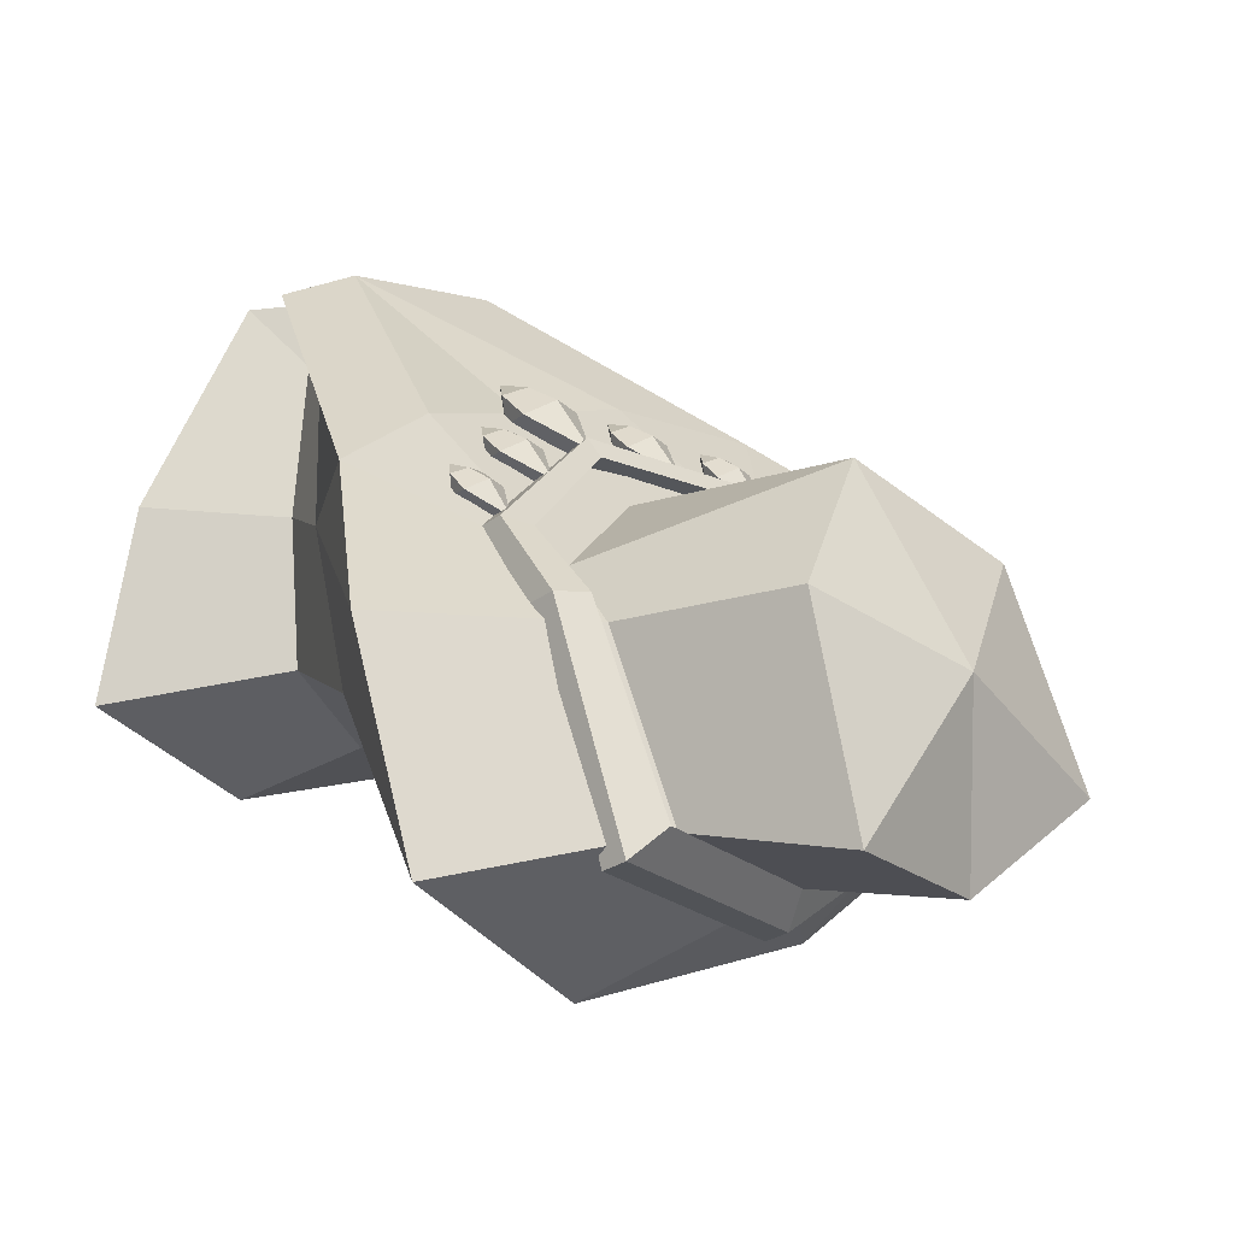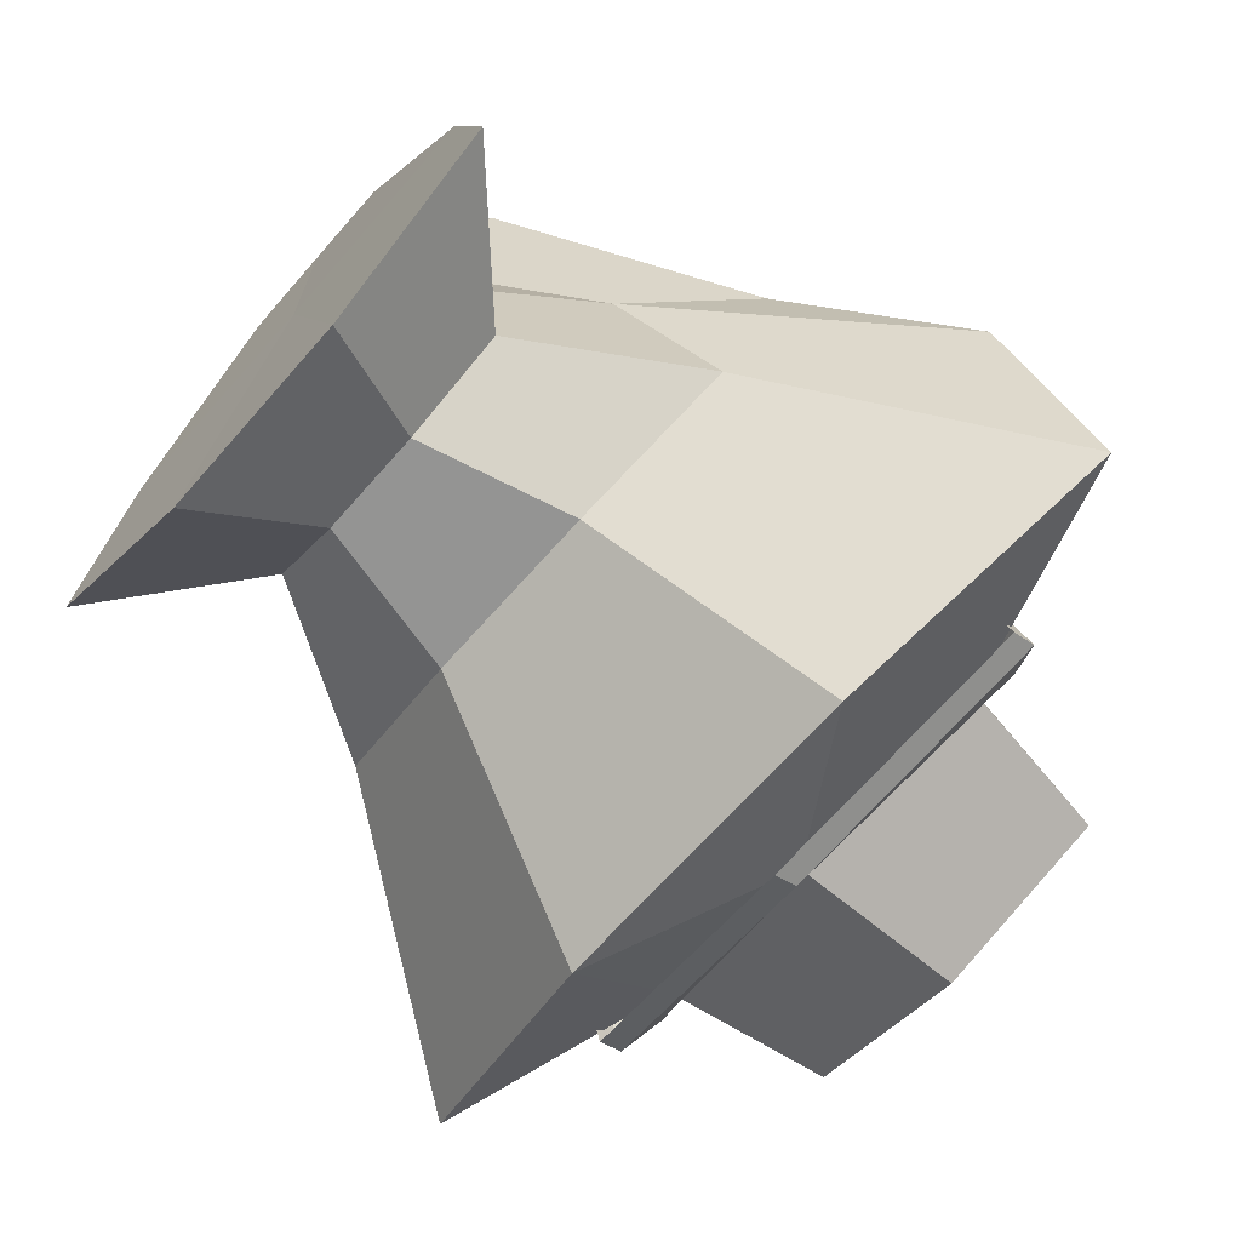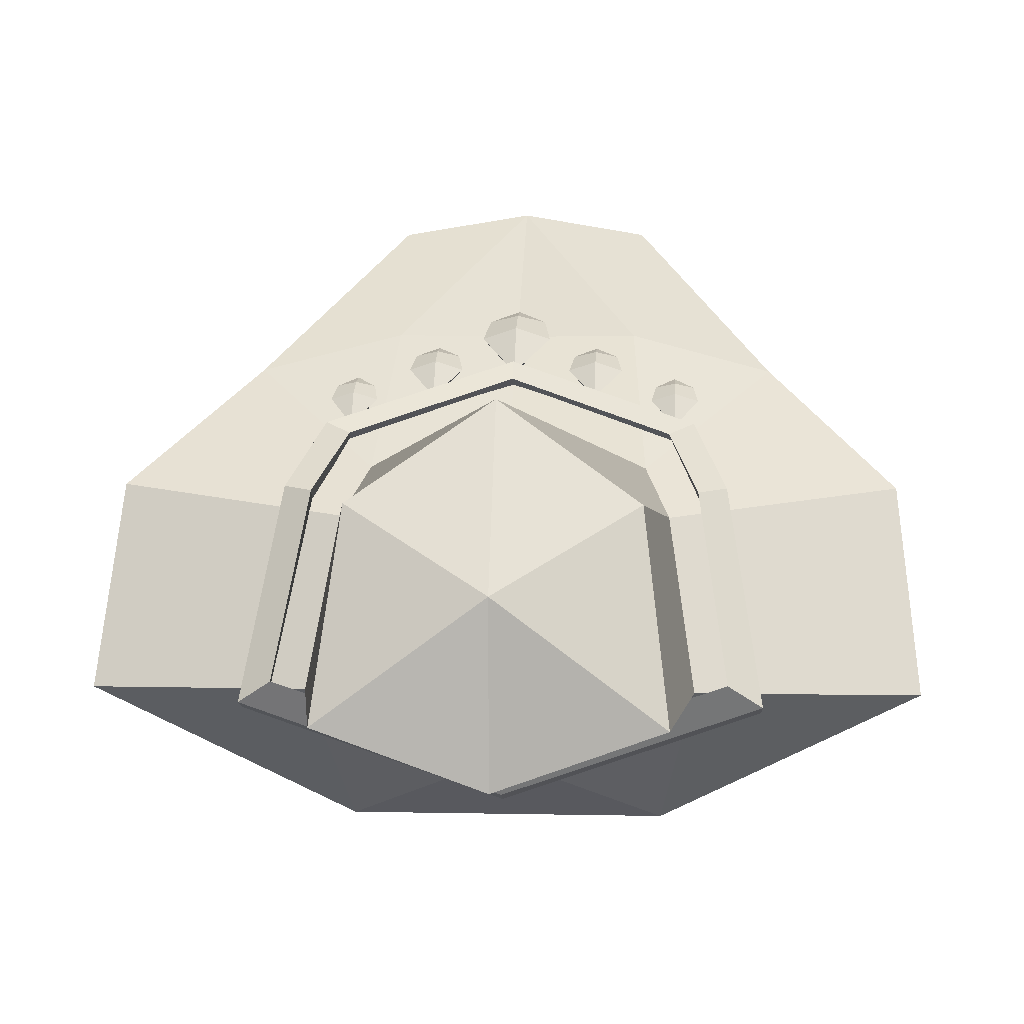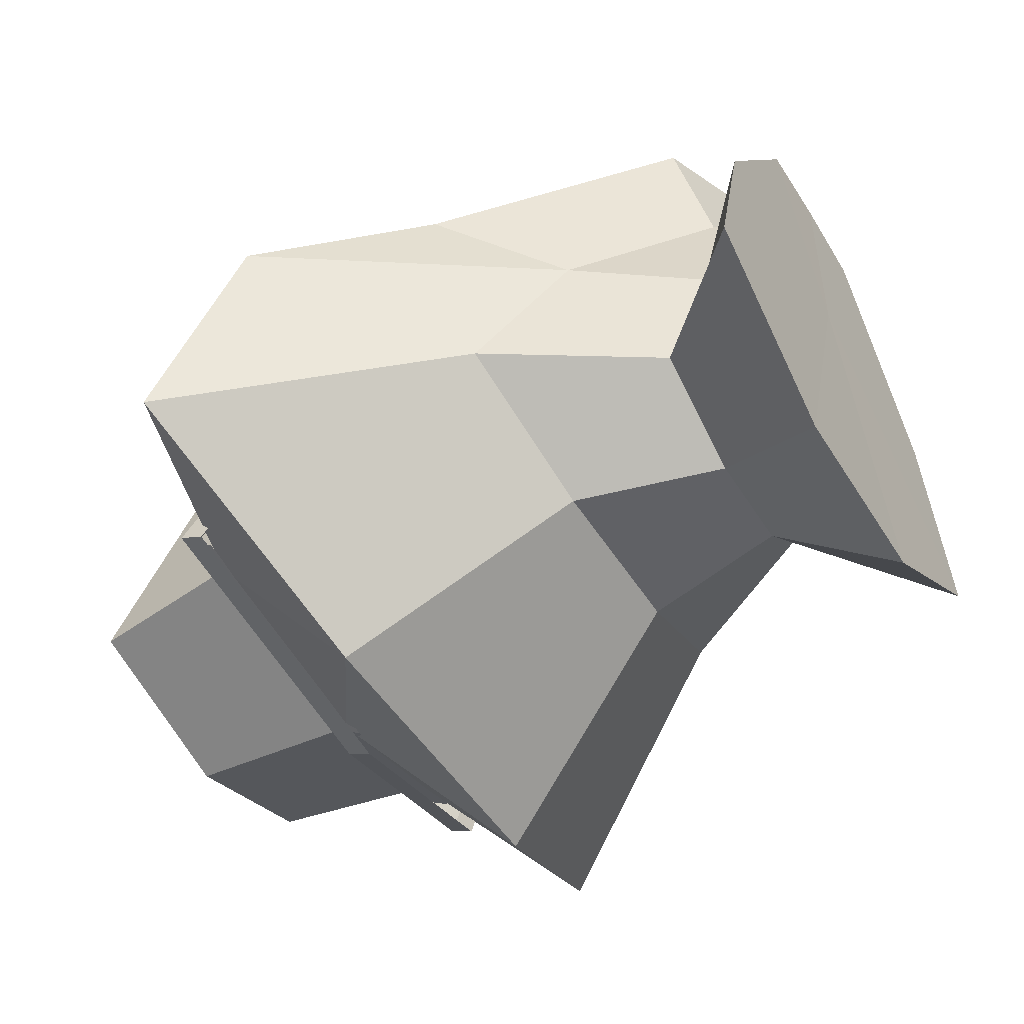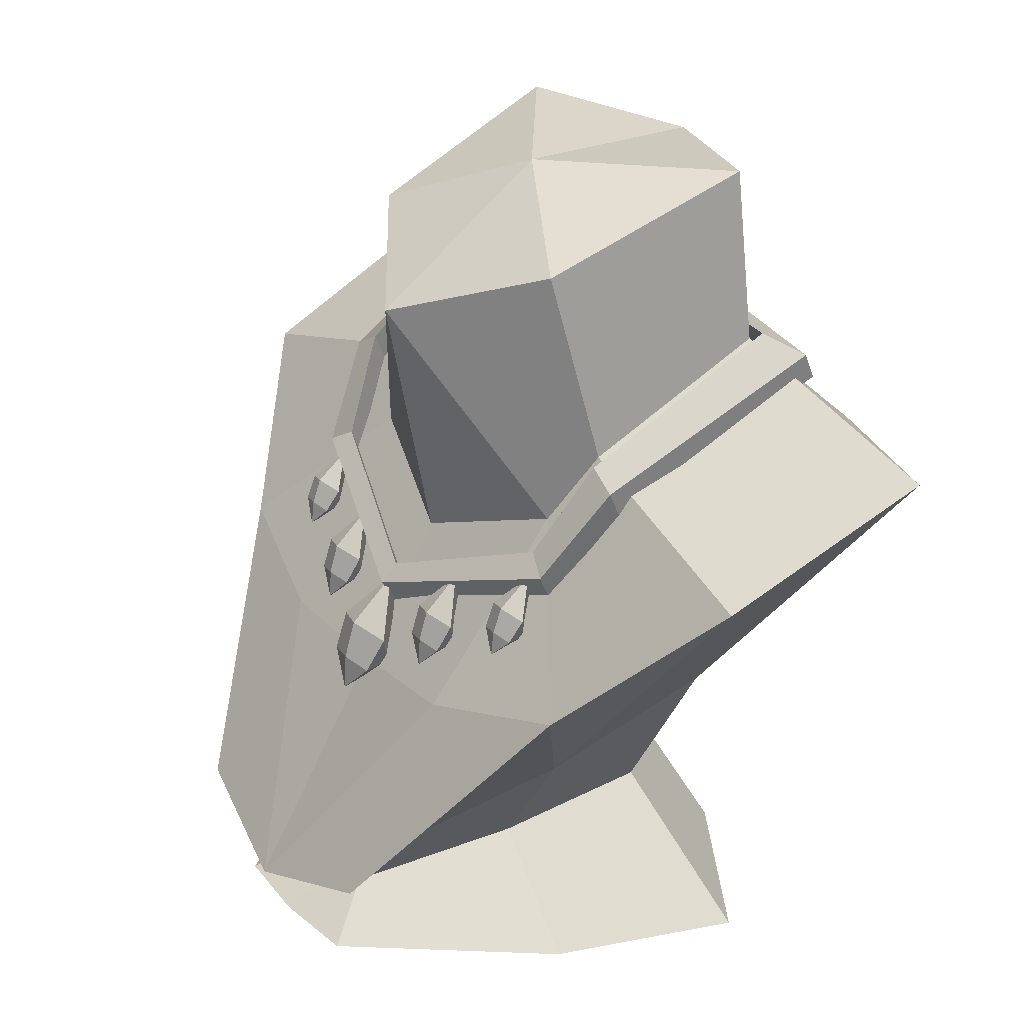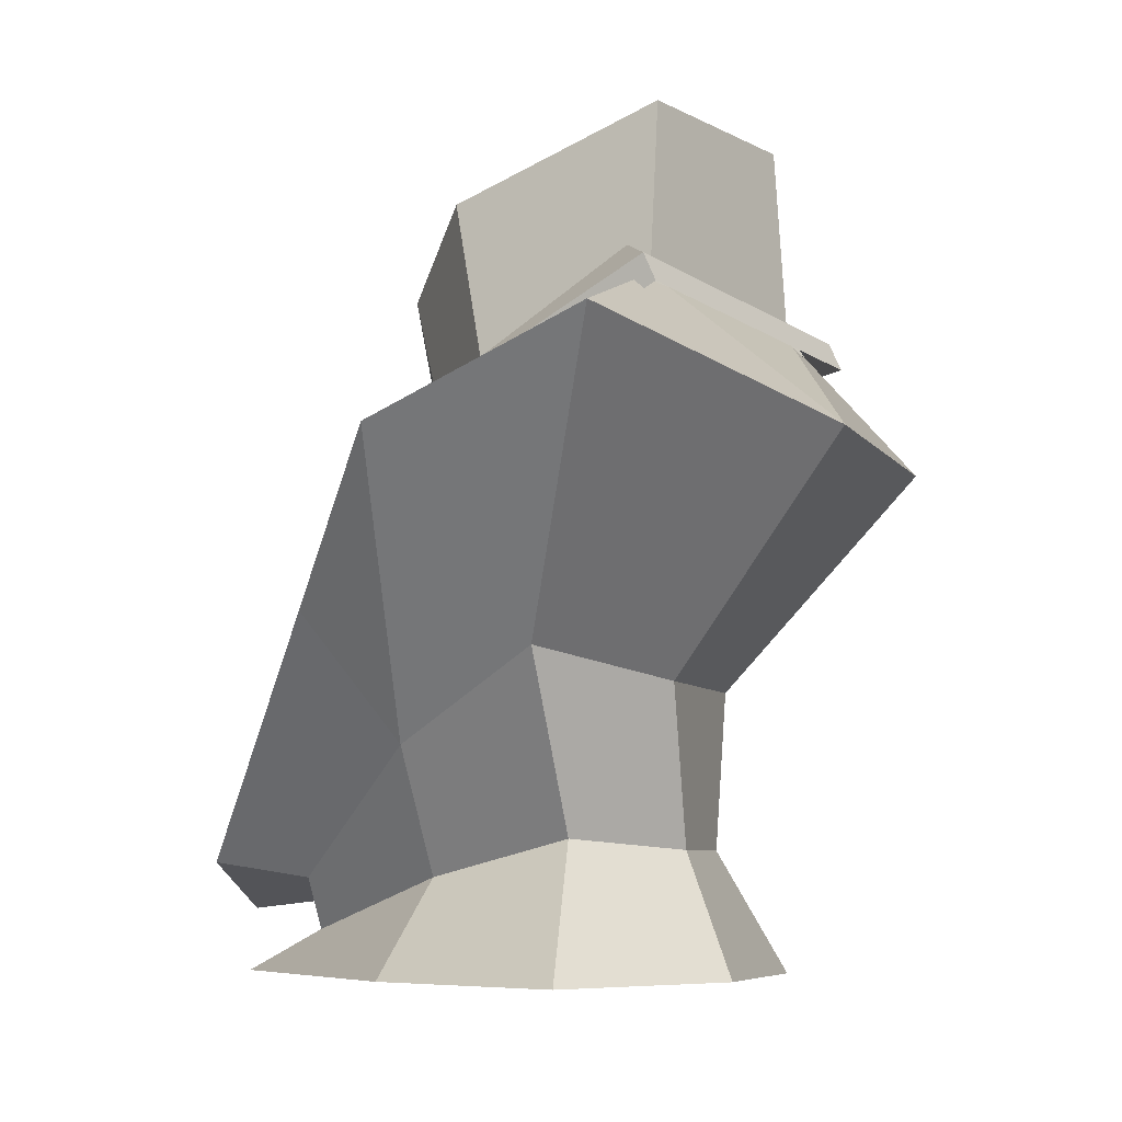
<metadata>
{"format":"obj","ext":"obj","renderer":"f3d","projection":"perspective","resolution":1024,"background":"white","views":[{"elev":5.0,"azim":130.1,"up":"+Z"},{"elev":-67.1,"azim":48.8,"up":"+Z"},{"elev":8.4,"azim":-176.7,"up":"+Z"},{"elev":-47.6,"azim":-59.8,"up":"+Z"},{"elev":26.5,"azim":55.7,"up":"+Y"},{"elev":-6.5,"azim":108.4,"up":"+Y"}]}
</metadata>
<code>
v -0.0725 0.2138 -0.1387
v 0.000357 0.0272 0.1389
v 0.000198 0.1809 0.04468
v -4.6e-05 0.263 -0.09934
v 0.1895 0.2437 -0.07272
v 0.1805 0.2062 0.01667
v 0.06449 0.2042 0.02532
v 0.07538 0.233 0.006421
v 0.0866 0.2752 -0.06556
v 0.1243 0.1435 0.06542
v 0.07228 0.2138 -0.1389
v 0.0619 0.04687 0.129
v 0.05823 0.1263 0.08168
v -3.8e-05 0.3424 -0.09418
v 0.000231 0.2892 0.06608
v 0.07512 0.3477 -0.06549
v 0.06375 0.3149 0.02404
v -0.1895 0.2437 -0.07209
v -0.1802 0.2062 0.01727
v -0.06416 0.2042 0.02554
v -0.07512 0.233 0.006673
v -0.08657 0.2752 -0.06527
v -0.1238 0.1435 0.06584
v -0.05771 0.1263 0.08188
v -0.07509 0.3477 -0.06524
v -0.06343 0.3149 0.02425
v -0.06122 0.04687 0.1292
v 0.000292 0.03137 0.1025
v 0.1092 0.1292 -0.02441
v 0.08808 0.09287 0.03731
v 0.04014 0.1189 -0.06109
v -0.0401 0.1189 -0.06096
v 0.03441 0.04061 0.09989
v -0.1091 0.1292 -0.02405
v -0.08771 0.09287 0.0376
v -0.03383 0.04061 0.1
v 0.000103 0.3428 -0.01037
v 0.000256 0.1221 0.08074
v 0.1239 0 -0.03801
v 0.09994 0.000916 0.04235
v 0.000193 0.001495 0.043
v 0.0455 0.00026 -0.08579
v -0.04554 0.00026 -0.08564
v 0.03904 0.002228 0.1238
v 0.000334 0.002463 0.1271
v -0.1238 0 -0.03759
v -0.09955 0.000916 0.04268
v -0.03839 0.002228 0.1239
v 0.06385 0.05604 -0.02433
v 0.02346 0.05172 -0.06107
v -0.02342 0.05172 -0.06099
v -0.06369 0.05604 -0.02412
v -0.05117 0.04079 0.03754
v -0.01964 0.01887 0.09998
v 0.000292 0.015 0.1025
v 0.02023 0.01887 0.09992
v 0.05154 0.04079 0.03737
v 0.1166 0.2652 -0.07653
v -7.4e-05 0.2488 -0.1219
v -0.1166 0.2652 -0.07614
v -0.101 0.2181 0.01474
v -0.08645 0.1794 0.04005
v 0.08687 0.1794 0.03977
v 0.1013 0.2181 0.01439
v 0.1167 0.2763 -0.07168
v -6.7e-05 0.26 -0.117
v -0.1167 0.2763 -0.07129
v -0.1013 0.2291 0.01981
v -0.08657 0.1904 0.04514
v 0.000244 0.1584 0.07147
v 0.08701 0.1904 0.04485
v 0.1016 0.2291 0.01947
v 0.1031 0.271 -0.06619
v -4.6e-05 0.2551 -0.1064
v -3.2e-05 0.2666 -0.09893
v 0.1009 0.2836 -0.06043
v -0.103 0.271 -0.06585
v -0.1009 0.2836 -0.06009
v -0.08925 0.2244 0.01321
v -0.0881 0.2363 0.01883
v -0.07659 0.185 0.0359
v -0.07506 0.1971 0.0409
v 0.000187 0.1535 0.059
v 0.000235 0.1658 0.06376
v 0.077 0.1851 0.03563
v 0.0755 0.1971 0.04064
v 0.08958 0.2244 0.01291
v 0.08845 0.2363 0.01854
v 0.001013 0.148 0.06474
v -0.01355 0.1239 0.08829
v 0.01306 0.1239 0.08829
v -0.01665 0.1383 0.08084
v 0.01617 0.1383 0.08084
v -0.01137 0.1239 0.07587
v 0.01089 0.1239 0.07587
v -0.000242 0.1599 0.06646
v -0.000242 0.1429 0.06358
v -0.000242 0.1126 0.08304
v -0.000242 0.1105 0.09236
v -0.000242 0.1421 0.08653
v -0.000242 0.126 0.09145
v -0.04989 0.1458 0.07287
v -0.02925 0.1458 0.07287
v -0.0523 0.157 0.0671
v -0.02685 0.157 0.0671
v -0.0482 0.1458 0.06324
v -0.03094 0.1458 0.06324
v -0.03957 0.1737 0.05595
v -0.03957 0.1605 0.05371
v -0.03957 0.137 0.0688
v -0.03957 0.1353 0.07603
v -0.03957 0.1599 0.07151
v -0.03957 0.1474 0.07533
v -0.08674 0.1629 0.0596
v -0.06888 0.1629 0.0596
v -0.08881 0.1722 0.05403
v -0.0668 0.1722 0.05403
v -0.08528 0.1624 0.05128
v -0.07034 0.1624 0.05128
v -0.07781 0.1861 0.04354
v -0.07781 0.1746 0.04229
v -0.07781 0.1551 0.05654
v -0.07781 0.1541 0.06287
v -0.07781 0.175 0.05769
v -0.07781 0.1644 0.06164
v 0.04822 0.1458 0.07287
v 0.02758 0.1458 0.07287
v 0.05063 0.157 0.0671
v 0.02517 0.157 0.0671
v 0.04653 0.1458 0.06324
v 0.02927 0.1458 0.06324
v 0.0379 0.1737 0.05595
v 0.0379 0.1605 0.05371
v 0.0379 0.137 0.0688
v 0.0379 0.1353 0.07603
v 0.0379 0.1599 0.07151
v 0.0379 0.1474 0.07533
v 0.08506 0.1629 0.0596
v 0.06721 0.1629 0.0596
v 0.08714 0.1722 0.05403
v 0.06513 0.1722 0.05403
v 0.0836 0.1624 0.05128
v 0.06867 0.1624 0.05128
v 0.07613 0.1861 0.04354
v 0.07613 0.1746 0.04229
v 0.07613 0.1551 0.05654
v 0.07613 0.1541 0.06287
v 0.07613 0.175 0.05769
v 0.07613 0.1644 0.06164
f 8 6 5 9
f 13 7 3 38
f 7 10 6 8
f 9 5 11
f 11 4 9
f 12 10 13 2
f 10 7 13
f 11 1 4
f 15 7 8 17
f 17 8 9 16
f 16 9 4 14
f 15 3 7
f 21 22 18 19
f 24 38 3 20
f 20 21 19 23
f 22 1 18
f 1 22 4
f 23 24 20
f 15 26 21 20
f 26 25 22 21
f 25 14 4 22
f 15 20 3
f 27 2 24 23
f 5 6 30 29
f 6 10 30
f 11 5 29 31
f 1 11 31 32
f 10 12 33 30
f 12 2 28 33
f 19 18 34 35
f 23 19 35
f 18 1 32 34
f 27 23 35 36
f 2 27 36 28
f 39 40 41
f 42 39 41
f 43 42 41
f 40 44 41
f 44 45 41
f 47 46 41
f 46 43 41
f 48 47 41
f 45 48 41
f 15 17 37
f 16 14 37
f 17 16 37
f 26 15 37
f 14 25 37
f 25 26 37
f 24 2 38
f 13 38 2
f 29 30 57 49
f 31 29 49 50
f 32 31 50 51
f 30 33 56 57
f 33 28 55 56
f 35 34 52 53
f 34 32 51 52
f 36 35 53 54
f 28 36 54 55
f 50 49 39 42
f 51 50 42 43
f 52 51 43 46
f 53 52 46 47
f 54 53 47 48
f 55 54 48 45
f 56 55 45 44
f 57 56 44 40
f 49 57 40 39
f 73 76 75 74
f 74 75 78 77
f 77 78 80 79
f 79 80 82 81
f 83 81 82 84
f 85 83 84 86
f 85 86 88 87
f 87 88 76 73
f 58 59 66 65
f 59 60 67 66
f 60 61 68 67
f 61 62 69 68
f 69 62 89 70
f 63 64 72 71
f 64 58 65 72
f 66 75 76 65
f 67 78 75 66
f 68 80 78 67
f 69 82 80 68
f 82 69 70 84
f 84 70 71 86
f 72 88 86 71
f 65 76 88 72
f 70 89 63 71
f 100 101 91 93
f 91 95 93
f 94 90 92
f 96 100 93
f 93 95 97 96
f 95 94 97
f 94 92 96 97
f 94 95 98
f 95 91 99 98
f 91 101 99
f 90 94 98 99
f 92 100 96
f 90 101 100 92
f 99 101 90
f 112 113 103 105
f 103 107 105
f 106 102 104
f 108 112 105
f 105 107 109 108
f 107 106 109
f 106 104 108 109
f 106 107 110
f 107 103 111 110
f 103 113 111
f 102 106 110 111
f 104 112 108
f 102 113 112 104
f 111 113 102
f 124 125 115 117
f 115 119 117
f 118 114 116
f 120 124 117
f 117 119 121 120
f 119 118 121
f 118 116 120 121
f 118 119 122
f 119 115 123 122
f 115 125 123
f 114 118 122 123
f 116 124 120
f 114 125 124 116
f 123 125 114
f 136 129 127 137
f 127 129 131
f 130 128 126
f 132 129 136
f 129 132 133 131
f 131 133 130
f 130 133 132 128
f 130 134 131
f 131 134 135 127
f 127 135 137
f 126 135 134 130
f 128 132 136
f 126 128 136 137
f 135 126 137
f 148 141 139 149
f 139 141 143
f 142 140 138
f 144 141 148
f 141 144 145 143
f 143 145 142
f 142 145 144 140
f 142 146 143
f 143 146 147 139
f 139 147 149
f 138 147 146 142
f 140 144 148
f 138 140 148 149
f 147 138 149

</code>
